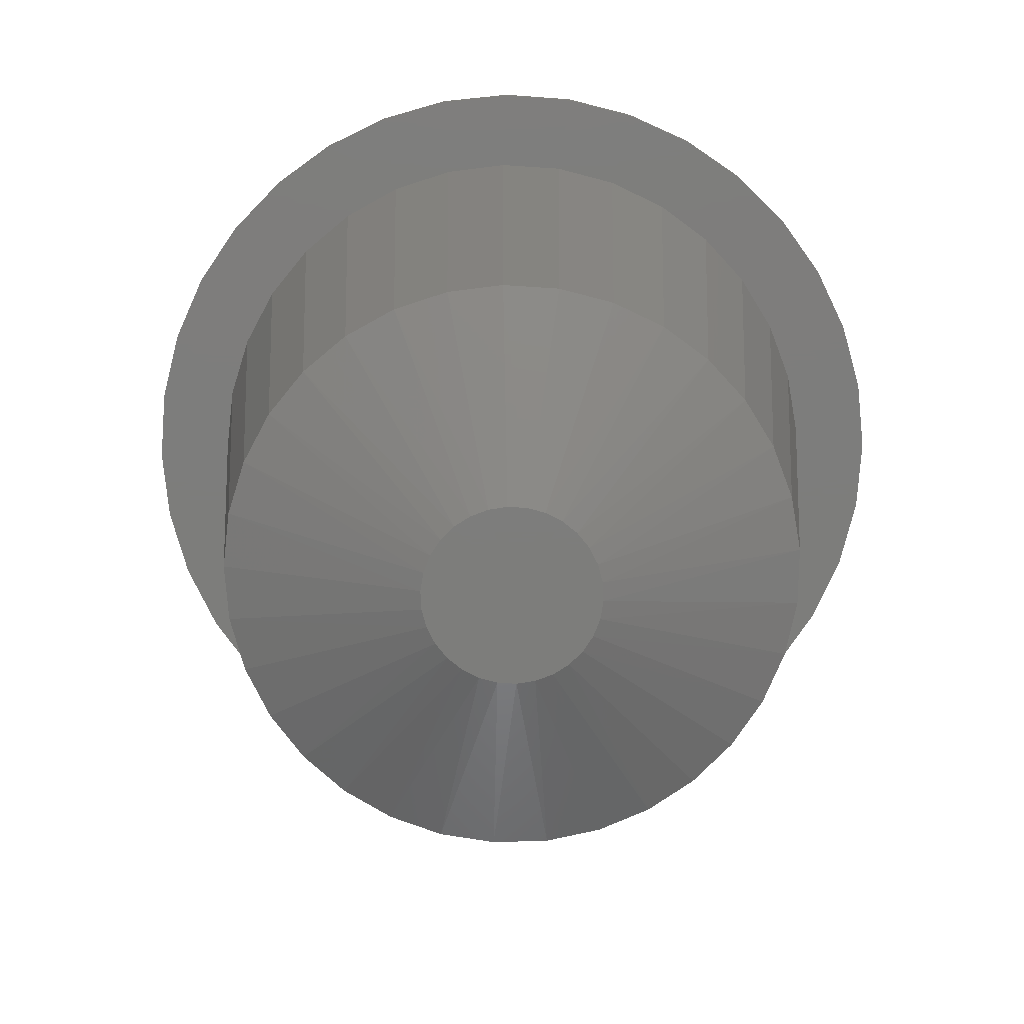
<metadata>
{"format":"stl","ext":"stl","renderer":"f3d","projection":"perspective","resolution":1024,"background":"white","views":[{"elev":-76.6,"azim":50.8,"up":"+Y"}]}
</metadata>
<code>
# stl→obj: 389 verts, 774 faces
v 0.0185 0.029 0
v 0.02171 0.03 0.0002811
v 0.02171 0.029 0.0002811
v 0.02483 0.03 0.001116
v 0.02483 0.029 0.001116
v 0.02775 0.03 0.002479
v 0.02775 0.029 0.002479
v 0.03039 0.03 0.004328
v 0.03039 0.029 0.004328
v 0.03267 0.03 0.006608
v 0.03267 0.029 0.006608
v 0.03452 0.03 0.00925
v 0.03452 0.029 0.00925
v 0.03588 0.03 0.01217
v 0.03588 0.029 0.01217
v 0.03672 0.03 0.01529
v 0.03672 0.029 0.01529
v 0.037 0.03 0.0185
v 0.037 0.029 0.0185
v 0.03672 0.03 0.02171
v 0.03672 0.029 0.02171
v 0.03588 0.03 0.02483
v 0.03588 0.029 0.02483
v 0.03452 0.03 0.02775
v 0.03452 0.029 0.02775
v 0.03267 0.03 0.03039
v 0.03267 0.029 0.03039
v 0.03039 0.03 0.03267
v 0.03039 0.029 0.03267
v 0.02775 0.03 0.03452
v 0.02775 0.029 0.03452
v 0.02483 0.03 0.03588
v 0.02483 0.029 0.03588
v 0.02171 0.03 0.03672
v 0.02171 0.029 0.03672
v 0.0185 0.03 0.037
v 0.0185 0.029 0.037
v 0.01529 0.03 0.03672
v 0.01529 0.029 0.03672
v 0.01217 0.03 0.03588
v 0.01217 0.029 0.03588
v 0.00925 0.03 0.03452
v 0.00925 0.029 0.03452
v 0.006608 0.03 0.03267
v 0.006608 0.029 0.03267
v 0.004328 0.03 0.03039
v 0.004328 0.029 0.03039
v 0.002479 0.03 0.02775
v 0.002479 0.029 0.02775
v 0.001116 0.03 0.02483
v 0.001116 0.029 0.02483
v 0.0002811 0.03 0.02171
v 0.0002811 0.029 0.02171
v 0 0.03 0.0185
v 0 0.029 0.0185
v 0.0002811 0.03 0.01529
v 0.0002811 0.029 0.01529
v 0.001116 0.03 0.01217
v 0.001116 0.029 0.01217
v 0.002479 0.03 0.00925
v 0.002479 0.029 0.00925
v 0.004328 0.03 0.006608
v 0.004328 0.029 0.006608
v 0.006608 0.03 0.004328
v 0.006608 0.029 0.004328
v 0.00925 0.03 0.002479
v 0.00925 0.029 0.002479
v 0.01217 0.03 0.001116
v 0.01217 0.029 0.001116
v 0.01529 0.03 0.0002811
v 0.01529 0.029 0.0002811
v 0.0185 0.03 0
v 0.01219 0.03 0.03374
v 0.01025 0.03 0.03279
v 0.008455 0.03 0.03159
v 0.02065 0.03 0.03486
v 0.0185 0.03 0.035
v 0.01635 0.03 0.03486
v 0.01423 0.03 0.03444
v 0.006833 0.03 0.03017
v 0.00541 0.03 0.02854
v 0.004211 0.03 0.02675
v 0.003256 0.03 0.02481
v 0.02854 0.03 0.03159
v 0.02675 0.03 0.03279
v 0.02481 0.03 0.03374
v 0.02277 0.03 0.03444
v 0.01635 0.03 0.002141
v 0.0185 0.03 0.002
v 0.02065 0.03 0.002141
v 0.002562 0.03 0.02277
v 0.002141 0.03 0.02065
v 0.002 0.03 0.0185
v 0.002141 0.03 0.01635
v 0.008455 0.03 0.00541
v 0.01025 0.03 0.004211
v 0.01219 0.03 0.003256
v 0.01423 0.03 0.002562
v 0.02277 0.03 0.002562
v 0.02481 0.03 0.003256
v 0.02675 0.03 0.004211
v 0.02854 0.03 0.00541
v 0.002562 0.03 0.01423
v 0.003256 0.03 0.01219
v 0.004211 0.03 0.01025
v 0.00541 0.03 0.008455
v 0.006833 0.03 0.006833
v 0.03017 0.03 0.006833
v 0.03159 0.03 0.008455
v 0.03279 0.03 0.01025
v 0.03374 0.03 0.01219
v 0.03444 0.03 0.01423
v 0.03486 0.03 0.01635
v 0.035 0.03 0.0185
v 0.03486 0.03 0.02065
v 0.03444 0.03 0.02277
v 0.03374 0.03 0.02481
v 0.03279 0.03 0.02675
v 0.03159 0.03 0.02854
v 0.03017 0.03 0.03017
v 0.01993 0.029 0.03343
v 0.01707 0.029 0.03343
v 0.01427 0.029 0.03289
v 0.01163 0.029 0.03183
v 0.009228 0.029 0.03029
v 0.007164 0.029 0.02832
v 0.00551 0.029 0.026
v 0.004325 0.029 0.02341
v 0.003653 0.029 0.02063
v 0.003517 0.029 0.01779
v 0.003923 0.029 0.01496
v 0.004856 0.029 0.01227
v 0.03072 0.029 0.009799
v 0.03214 0.029 0.01227
v 0.03308 0.029 0.01496
v 0.03348 0.029 0.01779
v 0.03335 0.029 0.02063
v 0.03268 0.029 0.02341
v 0.03149 0.029 0.026
v 0.02984 0.029 0.02832
v 0.02777 0.029 0.03029
v 0.02537 0.029 0.03183
v 0.02273 0.029 0.03289
v 0.006281 0.029 0.009799
v 0.008149 0.029 0.007644
v 0.01039 0.029 0.005881
v 0.01293 0.029 0.004574
v 0.01566 0.029 0.003771
v 0.0185 0.029 0.0035
v 0.02134 0.029 0.003771
v 0.02407 0.029 0.004574
v 0.02661 0.029 0.005881
v 0.02885 0.029 0.007644
v 0.02107 0.004 0.006417
v 0.02352 0.004 0.007229
v 0.0231 0.004 0.007014
v 0.02574 0.004 0.008528
v 0.02519 0.004 0.008092
v 0.02765 0.004 0.01026
v 0.02704 0.004 0.009546
v 0.02917 0.004 0.01234
v 0.02858 0.004 0.01132
v 0.03022 0.004 0.01469
v 0.02975 0.004 0.01336
v 0.03076 0.004 0.01721
v 0.03052 0.004 0.01558
v 0.03077 0.004 0.01979
v 0.03086 0.004 0.01791
v 0.02921 0.004 0.02469
v 0.03019 0.004 0.02255
v 0.03025 0.004 0.02232
v 0.03075 0.004 0.02026
v 0.02768 0.004 0.02676
v 0.02785 0.004 0.0266
v 0.02575 0.004 0.02848
v 0.02615 0.004 0.02823
v 0.02351 0.004 0.02976
v 0.02417 0.004 0.0295
v 0.02106 0.004 0.03055
v 0.02199 0.004 0.03037
v 0.0185 0.004 0.03082
v 0.01968 0.004 0.03082
v 0.01594 0.004 0.03055
v 0.01732 0.004 0.03082
v 0.01349 0.004 0.02976
v 0.01501 0.004 0.03037
v 0.01125 0.004 0.02848
v 0.01283 0.004 0.0295
v 0.007785 0.004 0.02469
v 0.00915 0.004 0.0266
v 0.009319 0.004 0.02676
v 0.01085 0.004 0.02823
v 0.006753 0.004 0.02232
v 0.006808 0.004 0.02255
v 0.006231 0.004 0.01979
v 0.006254 0.004 0.02026
v 0.006242 0.004 0.01721
v 0.006142 0.004 0.01791
v 0.006784 0.004 0.01469
v 0.006476 0.004 0.01558
v 0.007834 0.004 0.01234
v 0.007246 0.004 0.01336
v 0.009346 0.004 0.01026
v 0.008422 0.004 0.01132
v 0.01126 0.004 0.008528
v 0.009962 0.004 0.009546
v 0.01348 0.004 0.007229
v 0.01181 0.004 0.008092
v 0.02084 0.004 0.006351
v 0.0185 0.004 0.006128
v 0.01616 0.004 0.006351
v 0.01593 0.004 0.006417
v 0.0139 0.004 0.007014
v 0.01929 0 0.01479
v 0.0185 0 0.01471
v 0.02004 0 0.01503
v 0.02073 0 0.01543
v 0.02132 0 0.01596
v 0.02179 0 0.0166
v 0.02211 0 0.01733
v 0.02227 0 0.0181
v 0.02227 0 0.0189
v 0.02211 0 0.01967
v 0.02179 0 0.0204
v 0.02132 0 0.02104
v 0.02073 0 0.02157
v 0.02004 0 0.02197
v 0.01929 0 0.02221
v 0.0185 0 0.02229
v 0.01771 0 0.02221
v 0.01696 0 0.02197
v 0.01627 0 0.02157
v 0.01568 0 0.02104
v 0.01521 0 0.0204
v 0.01489 0 0.01967
v 0.01473 0 0.0189
v 0.01473 0 0.0181
v 0.01489 0 0.01733
v 0.01521 0 0.0166
v 0.01568 0 0.01596
v 0.01627 0 0.01543
v 0.01696 0 0.01503
v 0.01771 0 0.01479
v 0.0185 0 0.0185
v 0.01436 0.0295 0.03395
v 0.01641 0.0295 0.03436
v 0.0185 0.0295 0.0185
v 0.0185 0.0295 0.0345
v 0.02059 0.0295 0.03436
v 0.00876 0.0295 0.03119
v 0.0105 0.0295 0.03236
v 0.01238 0.0295 0.03328
v 0.004644 0.0295 0.0265
v 0.005806 0.0295 0.02824
v 0.007186 0.0295 0.02981
v 0.002637 0.0295 0.02059
v 0.003045 0.0295 0.02264
v 0.003718 0.0295 0.02462
v 0.003045 0.0295 0.01436
v 0.002637 0.0295 0.01641
v 0.0025 0.0295 0.0185
v 0.005806 0.0295 0.00876
v 0.004644 0.0295 0.0105
v 0.003718 0.0295 0.01238
v 0.0105 0.0295 0.004644
v 0.00876 0.0295 0.005806
v 0.007186 0.0295 0.007186
v 0.01641 0.0295 0.002637
v 0.01436 0.0295 0.003045
v 0.01238 0.0295 0.003718
v 0.02264 0.0295 0.003045
v 0.02059 0.0295 0.002637
v 0.0185 0.0295 0.0025
v 0.02824 0.0295 0.005806
v 0.0265 0.0295 0.004644
v 0.02462 0.0295 0.003718
v 0.03236 0.0295 0.0105
v 0.03119 0.0295 0.00876
v 0.02981 0.0295 0.007186
v 0.03436 0.0295 0.01641
v 0.03395 0.0295 0.01436
v 0.03328 0.0295 0.01238
v 0.03395 0.0295 0.02264
v 0.03436 0.0295 0.02059
v 0.0345 0.0295 0.0185
v 0.03119 0.0295 0.02824
v 0.03236 0.0295 0.0265
v 0.03328 0.0295 0.02462
v 0.0265 0.0295 0.03236
v 0.02824 0.0295 0.03119
v 0.02981 0.0295 0.02981
v 0.02264 0.0295 0.03395
v 0.02462 0.0295 0.03328
v 0.02062 0.02957 0.03461
v 0.02271 0.02957 0.0342
v 0.02472 0.02957 0.03351
v 0.02662 0.02957 0.03257
v 0.02839 0.02957 0.03139
v 0.02999 0.02957 0.02999
v 0.03139 0.02957 0.02839
v 0.03257 0.02957 0.02662
v 0.03351 0.02957 0.02472
v 0.0342 0.02957 0.02271
v 0.03461 0.02957 0.02062
v 0.03475 0.02957 0.0185
v 0.03461 0.02957 0.01638
v 0.0342 0.02957 0.01429
v 0.03351 0.02957 0.01228
v 0.03257 0.02957 0.01038
v 0.03139 0.02957 0.008608
v 0.02999 0.02957 0.00701
v 0.02839 0.02957 0.005608
v 0.02662 0.02957 0.004427
v 0.02472 0.02957 0.003487
v 0.02271 0.02957 0.002804
v 0.02062 0.02957 0.002389
v 0.0185 0.02957 0.00225
v 0.01638 0.02957 0.002389
v 0.01429 0.02957 0.002804
v 0.01228 0.02957 0.003487
v 0.01038 0.02957 0.004427
v 0.008608 0.02957 0.005608
v 0.00701 0.02957 0.00701
v 0.005608 0.02957 0.008608
v 0.004427 0.02957 0.01038
v 0.003487 0.02957 0.01228
v 0.002804 0.02957 0.01429
v 0.002389 0.02957 0.01638
v 0.00225 0.02957 0.0185
v 0.002389 0.02957 0.02062
v 0.002804 0.02957 0.02271
v 0.003487 0.02957 0.02472
v 0.004427 0.02957 0.02662
v 0.005608 0.02957 0.02839
v 0.00701 0.02957 0.02999
v 0.008608 0.02957 0.03139
v 0.01038 0.02957 0.03257
v 0.01228 0.02957 0.03351
v 0.01429 0.02957 0.0342
v 0.01638 0.02957 0.03461
v 0.0185 0.02957 0.03475
v 0.02064 0.02975 0.03479
v 0.02275 0.02975 0.03437
v 0.02479 0.02975 0.03368
v 0.02672 0.02975 0.03273
v 0.0285 0.02975 0.03154
v 0.03012 0.02975 0.03012
v 0.03154 0.02975 0.0285
v 0.03273 0.02975 0.02672
v 0.03368 0.02975 0.02479
v 0.03437 0.02975 0.02275
v 0.03479 0.02975 0.02064
v 0.03493 0.02975 0.0185
v 0.03479 0.02975 0.01636
v 0.03437 0.02975 0.01425
v 0.03368 0.02975 0.01221
v 0.03273 0.02975 0.01028
v 0.03154 0.02975 0.008496
v 0.03012 0.02975 0.00688
v 0.0285 0.02975 0.005463
v 0.02672 0.02975 0.004269
v 0.02479 0.02975 0.003318
v 0.02275 0.02975 0.002627
v 0.02064 0.02975 0.002208
v 0.0185 0.02975 0.002067
v 0.01636 0.02975 0.002208
v 0.01425 0.02975 0.002627
v 0.01221 0.02975 0.003318
v 0.01028 0.02975 0.004269
v 0.008496 0.02975 0.005463
v 0.00688 0.02975 0.00688
v 0.005463 0.02975 0.008496
v 0.004269 0.02975 0.01028
v 0.003318 0.02975 0.01221
v 0.002627 0.02975 0.01425
v 0.002208 0.02975 0.01636
v 0.002067 0.02975 0.0185
v 0.002208 0.02975 0.02064
v 0.002627 0.02975 0.02275
v 0.003318 0.02975 0.02479
v 0.004269 0.02975 0.02672
v 0.005463 0.02975 0.0285
v 0.00688 0.02975 0.03012
v 0.008496 0.02975 0.03154
v 0.01028 0.02975 0.03273
v 0.01221 0.02975 0.03368
v 0.01425 0.02975 0.03437
v 0.01636 0.02975 0.03479
v 0.0185 0.02975 0.03493
f 1 2 3
f 3 2 4
f 3 4 5
f 5 4 6
f 5 6 7
f 7 6 8
f 7 8 9
f 9 8 10
f 9 10 11
f 11 10 12
f 11 12 13
f 13 12 14
f 13 14 15
f 15 14 16
f 15 16 17
f 17 16 18
f 17 18 19
f 19 18 20
f 19 20 21
f 21 20 22
f 21 22 23
f 23 22 24
f 23 24 25
f 25 24 26
f 25 26 27
f 27 26 28
f 27 28 29
f 29 28 30
f 29 30 31
f 31 30 32
f 31 32 33
f 33 32 34
f 33 34 35
f 35 34 36
f 35 36 37
f 37 36 38
f 37 38 39
f 39 38 40
f 39 40 41
f 41 40 42
f 41 42 43
f 43 42 44
f 43 44 45
f 45 44 46
f 45 46 47
f 47 46 48
f 47 48 49
f 49 48 50
f 49 50 51
f 51 50 52
f 51 52 53
f 53 52 54
f 53 54 55
f 55 54 56
f 55 56 57
f 57 56 58
f 57 58 59
f 59 58 60
f 59 60 61
f 61 60 62
f 61 62 63
f 63 62 64
f 63 64 65
f 65 64 66
f 65 66 67
f 67 66 68
f 67 68 69
f 69 68 70
f 69 70 71
f 71 70 72
f 71 72 1
f 1 72 2
f 40 73 42
f 42 73 74
f 42 74 44
f 44 74 75
f 44 75 46
f 34 76 36
f 36 76 77
f 36 77 38
f 38 77 78
f 38 78 40
f 40 78 79
f 40 79 73
f 75 80 46
f 46 80 81
f 46 81 48
f 48 81 82
f 48 82 50
f 50 82 83
f 50 83 52
f 28 84 30
f 30 84 85
f 30 85 32
f 32 85 86
f 32 86 34
f 34 86 87
f 34 87 76
f 70 88 72
f 72 88 89
f 72 89 2
f 2 89 90
f 2 90 4
f 83 91 52
f 52 91 92
f 52 92 54
f 54 92 93
f 54 93 56
f 56 93 94
f 56 94 58
f 64 95 66
f 66 95 96
f 66 96 68
f 68 96 97
f 68 97 70
f 70 97 98
f 70 98 88
f 90 99 4
f 4 99 100
f 4 100 6
f 6 100 101
f 6 101 8
f 8 101 102
f 8 102 10
f 94 103 58
f 58 103 104
f 58 104 60
f 60 104 105
f 60 105 62
f 62 105 106
f 62 106 64
f 64 106 107
f 64 107 95
f 102 108 10
f 10 108 109
f 10 109 12
f 12 109 110
f 12 110 14
f 110 111 14
f 14 111 112
f 14 112 16
f 16 112 113
f 16 113 18
f 18 113 114
f 18 114 20
f 20 114 115
f 20 115 22
f 115 116 22
f 22 116 117
f 22 117 24
f 24 117 118
f 24 118 26
f 26 118 119
f 26 119 28
f 28 119 120
f 28 120 84
f 121 37 122
f 122 37 39
f 122 39 123
f 123 39 41
f 123 41 124
f 124 41 43
f 124 43 125
f 125 43 45
f 125 45 126
f 126 45 47
f 126 47 127
f 127 47 49
f 127 49 128
f 128 49 51
f 128 51 129
f 129 51 53
f 129 53 130
f 130 53 55
f 130 55 131
f 131 55 57
f 131 57 132
f 133 13 134
f 134 13 15
f 134 15 135
f 135 15 17
f 135 17 136
f 136 17 19
f 136 19 137
f 137 19 21
f 137 21 138
f 138 21 23
f 138 23 139
f 139 23 25
f 139 25 140
f 140 25 27
f 140 27 141
f 141 27 29
f 141 29 142
f 142 29 31
f 142 31 143
f 143 31 33
f 143 33 121
f 121 33 35
f 121 35 37
f 57 59 132
f 132 59 61
f 132 61 144
f 144 61 63
f 144 63 145
f 145 63 65
f 145 65 146
f 146 65 67
f 146 67 147
f 147 67 69
f 147 69 148
f 148 69 71
f 148 71 149
f 149 71 1
f 149 1 150
f 150 1 3
f 150 3 151
f 151 3 5
f 151 5 152
f 152 5 7
f 152 7 153
f 153 7 9
f 153 9 133
f 133 9 11
f 133 11 13
f 154 150 151
f 152 155 151
f 151 155 156
f 151 156 154
f 153 157 152
f 152 157 158
f 152 158 155
f 133 159 153
f 153 159 160
f 153 160 157
f 134 161 133
f 133 161 162
f 133 162 159
f 135 163 134
f 134 163 164
f 134 164 161
f 136 165 135
f 135 165 166
f 135 166 163
f 137 167 136
f 136 167 168
f 136 168 165
f 140 169 139
f 139 169 170
f 139 170 138
f 138 170 171
f 138 171 137
f 137 171 172
f 137 172 167
f 141 173 140
f 140 173 174
f 140 174 169
f 142 175 141
f 141 175 176
f 141 176 173
f 143 177 142
f 142 177 178
f 142 178 175
f 121 179 143
f 143 179 180
f 143 180 177
f 122 181 121
f 121 181 182
f 121 182 179
f 123 183 122
f 122 183 184
f 122 184 181
f 124 185 123
f 123 185 186
f 123 186 183
f 125 187 124
f 124 187 188
f 124 188 185
f 128 189 127
f 127 189 190
f 127 190 126
f 126 190 191
f 126 191 125
f 125 191 192
f 125 192 187
f 129 193 128
f 128 193 194
f 128 194 189
f 130 195 129
f 129 195 196
f 129 196 193
f 131 197 130
f 130 197 198
f 130 198 195
f 132 199 131
f 131 199 200
f 131 200 197
f 144 201 132
f 132 201 202
f 132 202 199
f 145 203 144
f 144 203 204
f 144 204 201
f 146 205 145
f 145 205 206
f 145 206 203
f 147 207 146
f 146 207 208
f 146 208 205
f 154 209 150
f 150 209 210
f 150 210 149
f 149 210 211
f 149 211 148
f 148 211 212
f 148 212 147
f 147 212 213
f 147 213 207
f 209 214 215
f 209 154 214
f 214 154 156
f 214 156 216
f 156 155 216
f 216 155 158
f 216 158 217
f 158 157 217
f 217 157 160
f 217 160 218
f 160 159 218
f 218 159 162
f 218 162 219
f 162 161 219
f 219 161 164
f 219 164 220
f 164 163 220
f 220 163 166
f 220 166 221
f 166 165 221
f 221 165 168
f 221 168 222
f 168 167 222
f 222 167 172
f 222 172 223
f 172 171 223
f 223 171 170
f 223 170 224
f 170 169 224
f 224 169 174
f 224 174 225
f 174 173 225
f 225 173 176
f 225 176 226
f 176 175 226
f 226 175 178
f 226 178 227
f 178 177 227
f 227 177 180
f 227 180 228
f 180 179 228
f 228 179 182
f 228 182 229
f 182 181 229
f 229 181 184
f 229 184 230
f 184 183 230
f 230 183 186
f 230 186 231
f 186 185 231
f 231 185 188
f 231 188 232
f 188 187 232
f 232 187 192
f 232 192 233
f 192 191 233
f 233 191 190
f 233 190 234
f 190 189 234
f 234 189 194
f 234 194 235
f 194 193 235
f 235 193 196
f 235 196 236
f 196 195 236
f 236 195 198
f 236 198 237
f 198 197 237
f 237 197 200
f 237 200 238
f 200 199 238
f 238 199 202
f 238 202 239
f 202 201 239
f 239 201 204
f 239 204 240
f 204 203 240
f 240 203 206
f 240 206 241
f 206 205 241
f 241 205 208
f 241 208 242
f 208 207 242
f 242 207 213
f 242 213 243
f 213 212 243
f 243 212 211
f 243 211 215
f 215 211 210
f 215 210 209
f 242 243 244
f 244 243 215
f 244 215 214
f 239 240 244
f 244 240 241
f 244 241 242
f 236 237 244
f 244 237 238
f 244 238 239
f 233 234 244
f 244 234 235
f 244 235 236
f 230 231 244
f 244 231 232
f 244 232 233
f 227 228 244
f 244 228 229
f 244 229 230
f 224 225 244
f 244 225 226
f 244 226 227
f 221 222 244
f 244 222 223
f 244 223 224
f 218 219 244
f 244 219 220
f 244 220 221
f 214 216 244
f 244 216 217
f 244 217 218
f 245 246 247
f 247 246 248
f 247 248 249
f 250 251 247
f 247 251 252
f 247 252 245
f 253 254 247
f 247 254 255
f 247 255 250
f 256 257 247
f 247 257 258
f 247 258 253
f 259 260 247
f 247 260 261
f 247 261 256
f 262 263 247
f 247 263 264
f 247 264 259
f 265 266 247
f 247 266 267
f 247 267 262
f 268 269 247
f 247 269 270
f 247 270 265
f 271 272 247
f 247 272 273
f 247 273 268
f 274 275 247
f 247 275 276
f 247 276 271
f 277 278 247
f 247 278 279
f 247 279 274
f 280 281 247
f 247 281 282
f 247 282 277
f 283 284 247
f 247 284 285
f 247 285 280
f 286 287 247
f 247 287 288
f 247 288 283
f 289 290 247
f 247 290 291
f 247 291 286
f 249 292 247
f 247 292 293
f 247 293 289
f 249 294 292
f 292 294 295
f 292 295 293
f 293 295 296
f 293 296 289
f 289 296 297
f 289 297 290
f 290 297 298
f 290 298 291
f 291 298 299
f 291 299 286
f 286 299 300
f 286 300 287
f 287 300 301
f 287 301 288
f 288 301 302
f 288 302 283
f 283 302 303
f 283 303 284
f 284 303 304
f 284 304 285
f 285 304 305
f 285 305 280
f 280 305 306
f 280 306 281
f 281 306 307
f 281 307 282
f 282 307 308
f 282 308 277
f 277 308 309
f 277 309 278
f 278 309 310
f 278 310 279
f 279 310 311
f 279 311 274
f 274 311 312
f 274 312 275
f 275 312 313
f 275 313 276
f 276 313 314
f 276 314 271
f 271 314 315
f 271 315 272
f 272 315 316
f 272 316 273
f 273 316 317
f 273 317 268
f 268 317 318
f 268 318 269
f 269 318 319
f 269 319 270
f 270 319 320
f 270 320 265
f 265 320 321
f 265 321 266
f 266 321 322
f 266 322 267
f 267 322 323
f 267 323 262
f 262 323 324
f 262 324 263
f 263 324 325
f 263 325 264
f 264 325 326
f 264 326 259
f 259 326 327
f 259 327 260
f 260 327 328
f 260 328 261
f 261 328 329
f 261 329 256
f 256 329 330
f 256 330 257
f 257 330 331
f 257 331 258
f 258 331 332
f 258 332 253
f 253 332 333
f 253 333 254
f 254 333 334
f 254 334 255
f 255 334 335
f 255 335 250
f 250 335 336
f 250 336 251
f 251 336 337
f 251 337 252
f 252 337 338
f 252 338 245
f 245 338 339
f 245 339 246
f 246 339 340
f 246 340 248
f 248 340 341
f 248 341 249
f 249 341 294
f 294 342 295
f 295 342 343
f 295 343 296
f 296 343 344
f 296 344 297
f 297 344 345
f 297 345 298
f 298 345 346
f 298 346 299
f 299 346 347
f 299 347 300
f 300 347 348
f 300 348 301
f 301 348 349
f 301 349 302
f 302 349 350
f 302 350 303
f 303 350 351
f 303 351 304
f 304 351 352
f 304 352 305
f 305 352 353
f 305 353 306
f 306 353 354
f 306 354 307
f 307 354 355
f 307 355 308
f 308 355 356
f 308 356 309
f 309 356 357
f 309 357 310
f 310 357 358
f 310 358 311
f 311 358 359
f 311 359 312
f 312 359 360
f 312 360 313
f 313 360 361
f 313 361 314
f 314 361 362
f 314 362 315
f 315 362 363
f 315 363 316
f 316 363 364
f 316 364 317
f 317 364 365
f 317 365 318
f 318 365 366
f 318 366 319
f 319 366 367
f 319 367 320
f 320 367 368
f 320 368 321
f 321 368 369
f 321 369 322
f 322 369 370
f 322 370 323
f 323 370 371
f 323 371 324
f 324 371 372
f 324 372 325
f 325 372 373
f 325 373 326
f 326 373 374
f 326 374 327
f 327 374 375
f 327 375 328
f 328 375 376
f 328 376 329
f 329 376 377
f 329 377 330
f 330 377 378
f 330 378 331
f 331 378 379
f 331 379 332
f 332 379 380
f 332 380 333
f 333 380 381
f 333 381 334
f 334 381 382
f 334 382 335
f 335 382 383
f 335 383 336
f 336 383 384
f 336 384 337
f 337 384 385
f 337 385 338
f 338 385 386
f 338 386 339
f 339 386 387
f 339 387 340
f 340 387 388
f 340 388 341
f 341 388 389
f 341 389 294
f 294 389 342
f 342 76 343
f 343 76 87
f 343 87 344
f 344 87 86
f 344 86 345
f 345 86 85
f 345 85 346
f 346 85 84
f 346 84 347
f 347 84 120
f 347 120 348
f 348 120 119
f 348 119 349
f 349 119 118
f 349 118 350
f 350 118 117
f 350 117 351
f 351 117 116
f 351 116 352
f 352 116 115
f 352 115 353
f 353 115 114
f 353 114 354
f 354 114 113
f 354 113 355
f 355 113 112
f 355 112 356
f 356 112 111
f 356 111 357
f 357 111 110
f 357 110 358
f 358 110 109
f 358 109 359
f 359 109 108
f 359 108 360
f 360 108 102
f 360 102 361
f 361 102 101
f 361 101 362
f 362 101 100
f 362 100 363
f 363 100 99
f 363 99 364
f 364 99 90
f 364 90 365
f 365 90 89
f 365 89 366
f 366 89 88
f 366 88 367
f 367 88 98
f 367 98 368
f 368 98 97
f 368 97 369
f 369 97 96
f 369 96 370
f 370 96 95
f 370 95 371
f 371 95 107
f 371 107 372
f 372 107 106
f 372 106 373
f 373 106 105
f 373 105 374
f 374 105 104
f 374 104 375
f 375 104 103
f 375 103 376
f 376 103 94
f 376 94 377
f 377 94 93
f 377 93 378
f 378 93 92
f 378 92 379
f 379 92 91
f 379 91 380
f 380 91 83
f 380 83 381
f 381 83 82
f 381 82 382
f 382 82 81
f 382 81 383
f 383 81 80
f 383 80 384
f 384 80 75
f 384 75 385
f 385 75 74
f 385 74 386
f 386 74 73
f 386 73 387
f 387 73 79
f 387 79 388
f 388 79 78
f 388 78 389
f 389 78 77
f 389 77 342
f 342 77 76

</code>
